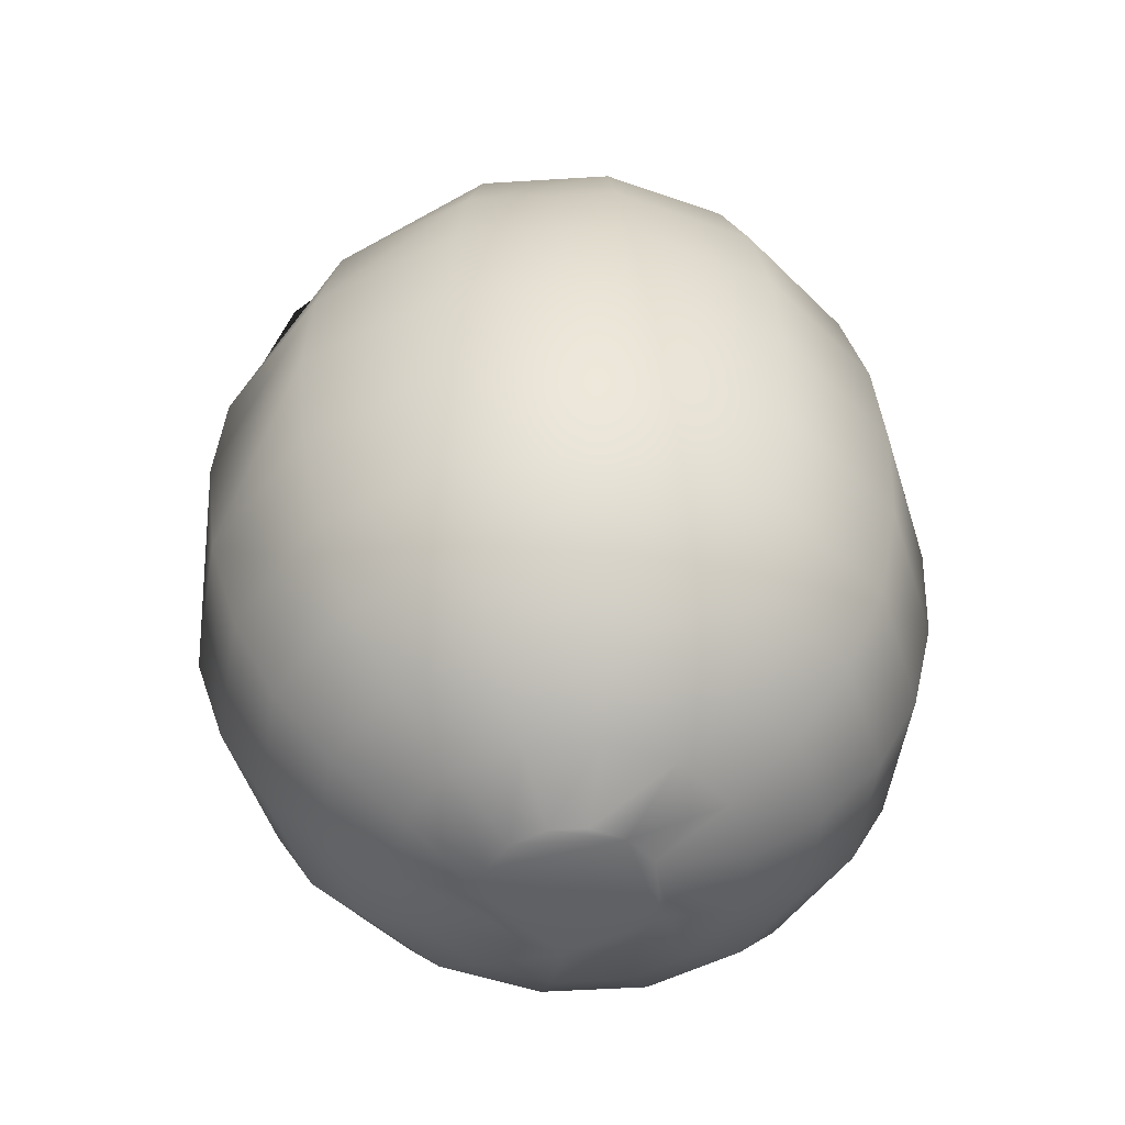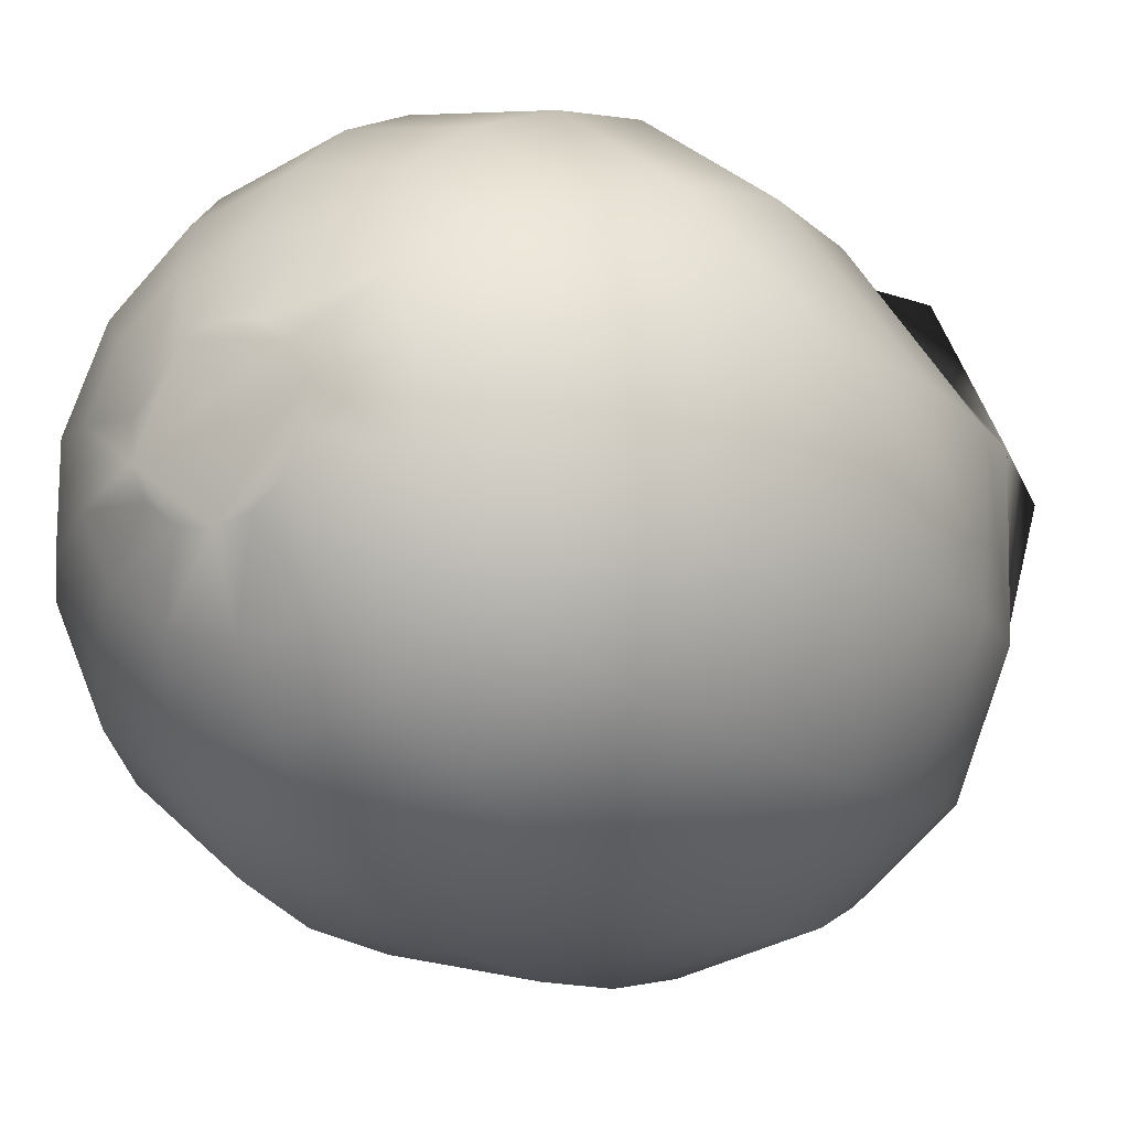
<metadata>
{"format":"obj","ext":"obj","renderer":"f3d","projection":"perspective","resolution":1024,"background":"white","views":[{"elev":-49.6,"azim":146.3,"up":"+Y"},{"elev":-17.0,"azim":33.2,"up":"+Z"}]}
</metadata>
<code>
v  0.2873 0.005502 -0.66
v  -0.04215 0.006698 -0.724
v  -0.04011 0.2306 -0.7059
v  0.2814 0.2295 -0.644
v  0.2739 -0.2232 -0.6476
v  -0.04749 -0.222 -0.71
v  0.2483 -0.4289 -0.6031
v  -0.04607 -0.4279 -0.6616
v  0.109 0.867 -0.3082
v  0.004072 0.9309 -0.2723
v  -0.08213 0.8333 -0.236
v  -0.02881 0.8014 -0.2306
v  0.2116 -0.5952 -0.5239
v  -0.04347 -0.5949 -0.5794
v  0.1842 0.7848 -0.424
v  -0.02001 0.7848 -0.47
v  0.163 -0.727 -0.4206
v  -0.04121 -0.7266 -0.4638
v  0.2276 0.6281 -0.5251
v  -0.02865 0.6282 -0.5812
v  0.1041 -0.8258 -0.2934
v  -0.0393 -0.8255 -0.3228
v  0.2598 0.4402 -0.5966
v  -0.03777 0.4406 -0.6597
v  0.03732 -0.8925 -0.1505
v  -0.03709 -0.8922 -0.1651
v  0.5374 -0.2253 -0.4533
v  0.5577 0.003549 -0.4602
v  0.4918 -0.4309 -0.4235
v  0.2017 0.8288 -0.2268
v  -0.01532 0.7144 -0.2239
v  0.423 -0.5969 -0.368
v  0.3495 0.7796 -0.2913
v  0.3319 -0.7279 -0.2937
v  0.4395 0.6274 -0.3624
v  0.2219 -0.8265 -0.2054
v  0.5037 0.4387 -0.4149
v  0.09781 -0.8928 -0.105
v  0.5452 0.2278 -0.4482
v  0.6901 -0.227 -0.1592
v  0.7155 0.001945 -0.1578
v  0.6351 -0.4329 -0.1538
v  0.3171 0.8586 -0.1196
v  -0.0388 0.6011 -0.2122
v  0.5481 -0.5987 -0.1353
v  0.4032 0.7117 -0.1178
v  0.431 -0.7292 -0.1075
v  0.4886 0.7473 -0.06513
v  0.2897 -0.8271 -0.07455
v  0.6454 0.4377 -0.1402
v  0.1318 -0.893 -0.03746
v  0.6993 0.2266 -0.1518
v  0.6444 -0.4341 0.1533
v  0.7072 -0.2291 0.1697
v  0.07904 0.4529 -0.134
v  -0.1026 0.4733 -0.2028
v  0.5562 -0.5998 0.1309
v  0.3104 0.5243 0.002778
v  0.437 -0.73 0.1047
v  0.5916 0.6884 0.1915
v  0.293 -0.8276 0.07362
v  0.6446 0.4616 0.2243
v  0.1328 -0.8932 0.03818
v  0.7161 0.2249 0.1776
v  0.7326 4.1e-05 0.1799
v  0.5223 -0.4357 0.4277
v  0.5759 -0.2308 0.4662
v  0.4449 -0.6006 0.3716
v  0.347 -0.7305 0.2974
v  0.2227 0.168 0.1633
v  0.06169 0.1961 0.0189
v  0.2293 -0.8277 0.2083
v  0.5648 0.3391 0.474
v  0.09954 -0.8933 0.1069
v  0.5021 0.2159 0.4802
v  0.4729 0.1864 0.5511
v  0.2358 -0.6009 0.5391
v  0.282 -0.4361 0.6203
v  0.1784 -0.7305 0.4319
v  0.1117 -0.8277 0.302
v  0.2465 0.05939 0.3108
v  -0.09505 -0.04652 0.2151
v  0.03927 -0.8933 0.1549
v  0.2014 0.01786 0.6047
v  0.2998 -0.06249 0.6564
v  0.3163 -0.2313 0.6744
v  -0.03213 -0.7305 0.48
v  -0.02819 -0.6008 0.5995
v  -0.03479 -0.8277 0.3355
v  -0.2574 -0.04626 0.4517
v  -0.3617 -0.05291 0.2714
v  -0.03587 -0.8933 0.1725
v  -0.1406 -0.0403 0.6077
v  0.07648 0.07368 0.7494
v  -0.014 -0.2333 0.7481
v  -0.02217 -0.436 0.6899
v  -0.2426 -0.7303 0.4325
v  -0.292 -0.6006 0.5395
v  -0.5711 0.03631 0.247
v  -0.4096 0.01587 0.1066
v  -0.5538 0.1339 0.1139
v  -0.1813 -0.8276 0.3025
v  -0.501 0.03785 0.2381
v  -0.111 -0.8931 0.1567
v  -0.2999 0.1908 0.5888
v  -0.3628 -0.04999 0.6632
v  -0.3418 -0.231 0.6747
v  -0.3261 -0.4358 0.6206
v  -0.5208 0.1984 -0.04222
v  -0.4096 0.1351 -0.04062
v  -0.353 0.3153 -0.1517
v  -0.4132 0.3404 -0.1576
v  -0.5291 0.4185 0.2081
v  -0.624 0.3018 0.04993
v  -0.2987 -0.8273 0.2119
v  -0.4112 -0.7296 0.3033
v  -0.6625 0.1713 0.2802
v  -0.1713 -0.8929 0.1103
v  -0.6315 0.1158 0.408
v  -0.6197 -0.02732 0.4714
v  -0.6053 -0.23 0.471
v  -0.5696 -0.4347 0.4329
v  -0.4308 0.5101 -0.03308
v  -0.4253 0.4271 -0.1636
v  -0.5033 -0.5997 0.3776
v  -0.3639 -0.8266 0.08195
v  -0.5047 -0.7287 0.1161
v  -0.7133 0.3364 0.1131
v  -0.669 0.4326 0.02539
v  -0.2047 -0.8927 0.04319
v  -0.752 0.1812 0.1603
v  -0.7622 -0.001762 0.1893
v  -0.7512 -0.2279 0.1829
v  -0.7044 -0.4328 0.1666
v  -0.5013 0.564 -0.09434
v  -0.403 0.5292 -0.1812
v  -0.6203 -0.598 0.1464
v  -0.6106 0.4874 -0.05333
v  -0.2046 -0.8923 -0.03088
v  -0.3638 -0.826 -0.06262
v  -0.7395 0.2265 -0.1359
v  -0.6898 0.4148 -0.1456
v  -0.2249 0.7992 -0.1663
v  -0.131 0.8843 -0.1895
v  -0.2448 0.7751 -0.1958
v  -0.761 0.002594 -0.1388
v  -0.7506 -0.2258 -0.1383
v  -0.7037 -0.4308 -0.1298
v  -0.4339 0.682 -0.1885
v  -0.6199 -0.5968 -0.1152
v  -0.5102 0.685 -0.1575
v  -0.5044 -0.7277 -0.0917
v  -0.6198 0.6531 -0.08889
v  -0.5998 0.228 -0.4297
v  -0.5547 0.4384 -0.4025
v  -0.6164 0.004159 -0.44
v  -0.6078 -0.2244 -0.433
v  -0.5711 -0.4295 -0.4028
v  -0.3178 0.7926 -0.2588
v  -0.5043 -0.5955 -0.3503
v  -0.3676 0.7987 -0.2847
v  -0.4108 -0.7269 -0.2796
v  -0.4823 0.6265 -0.3556
v  -0.2985 -0.8255 -0.1941
v  -0.1712 -0.8922 -0.09901
v  -0.3622 0.005858 -0.6478
v  -0.3524 0.2297 -0.6321
v  -0.3588 -0.2228 -0.6361
v  -0.3401 -0.4282 -0.5909
v  -0.1621 0.8848 -0.3042
v  -0.2987 -0.5949 -0.5161
v  -0.2231 0.7835 -0.4212
v  -0.2455 -0.7265 -0.4127
v  -0.2833 0.6281 -0.5179
v  -0.1824 -0.8254 -0.2874
v  -0.3258 0.4399 -0.5896
v  -0.1112 -0.8922 -0.1472
v  -0.1987 0.3501 -0.1992
v  -0.1821 0.1444 -0.5859
v  -0.5207 -0.06317 -0.4295
v  -0.3849 0.7615 0.1169
v  -0.1253 0.7818 -0.1131
v  0.214 0.1172 -0.4972
v  0.1583 0.8949 0.06684
v  0.4356 -0.1287 -0.2152
v  0.3634 0.5658 0.1802
v  0.3528 -0.4494 0.09474
v  0.261 0.476 0.5045
v  0.01419 -0.6569 0.2512
v  0.03003 0.1479 0.5492
v  -0.3819 -0.6297 0.1624
v  -0.2823 0.3426 0.5545
v  -0.6035 -0.3838 -0.1195
v  -0.4586 0.364 0.2559
v  -0.06887 0.8181 0.4417
v  -0.06721 0.834 0.4372
v  -0.07273 0.8339 0.4252
v  -0.0844 0.8416 0.4269
v  -0.09319 0.8289 0.4271
v  -0.09614 0.8269 0.4399
v  -0.08932 0.8131 0.4436
v  -0.07894 0.8193 0.4502
v  0.1058 0.02885 0.3109
v  0.0472 0.02668 0.3202
v  0.08614 0.154 0.5293
v  0.1353 0.1404 0.4978
v  0.1521 -0.01277 0.329
v  0.1769 0.1199 0.5369
v  0.159 -0.07381 0.3639
v  0.1845 0.04544 0.5468
v  0.1225 -0.1185 0.3951
v  0.1513 0.02845 0.5941
v  0.06392 -0.1207 0.4045
v  0.0965 0.002067 0.5844
v  0.01759 -0.07905 0.3864
v  0.06053 0.06258 0.5865
v  0.01066 -0.01801 0.3515
v  0.04722 0.09708 0.5353
v  0.1225 0.1182 0.5897
v  0.2532 0.2536 0.2089
v  0.2186 0.2205 0.2315
v  0.3229 0.3953 0.355
v  0.3502 0.4106 0.3166
v  0.3018 0.2513 0.2071
v  0.3948 0.4219 0.3339
v  0.3359 0.215 0.2272
v  0.4268 0.3749 0.3335
v  0.3356 0.166 0.2574
v  0.424 0.3481 0.3774
v  0.3011 0.133 0.28
v  0.3945 0.2989 0.3823
v  0.2525 0.1352 0.2817
v  0.3521 0.3215 0.3984
v  0.2183 0.1715 0.2616
v  0.318 0.3346 0.3654
v  0.3749 0.3946 0.3888
v  -0.05012 0.7589 -0.252
v  -0.07822 0.7197 -0.218
v  -0.03598 0.9316 -0.1091
v  -0.01806 0.9315 -0.1624
v  0.000887 0.7615 -0.2658
v  0.03244 0.9678 -0.1505
v  0.04493 0.7259 -0.2512
v  0.0699 0.9009 -0.1616
v  0.0562 0.673 -0.2168
v  0.08028 0.8913 -0.108
v  0.0281 0.6338 -0.1827
v  0.05433 0.8157 -0.09823
v  -0.02291 0.6313 -0.1689
v  0.01186 0.8552 -0.06664
v  -0.06695 0.6668 -0.1835
v  -0.03363 0.8463 -0.099
v  0.02762 0.9627 -0.07901
v  -0.1337 0.6691 -0.2445
v  -0.1384 0.6317 -0.2095
v  -0.1564 0.8306 -0.1355
v  -0.15 0.8301 -0.1831
v  -0.09817 0.6931 -0.2652
v  -0.1216 0.8836 -0.1836
v  -0.05253 0.6895 -0.2593
v  -0.07485 0.8489 -0.1967
v  -0.02353 0.6605 -0.2303
v  -0.05704 0.8555 -0.1535
v  -0.02815 0.6231 -0.1952
v  -0.0523 0.7875 -0.1374
v  -0.0637 0.5992 -0.1746
v  -0.09179 0.8024 -0.1053
v  -0.1093 0.6028 -0.1805
v  -0.1274 0.7686 -0.1238
v  -0.1142 0.8894 -0.1231
v  -0.4165 0.4553 -0.1247
v  -0.4202 0.4386 -0.09081
v  -0.4345 0.6127 -0.07455
v  -0.4294 0.5967 -0.1103
v  -0.3882 0.4666 -0.145
v  -0.4068 0.6369 -0.1214
v  -0.3519 0.4658 -0.1398
v  -0.3696 0.6065 -0.1243
v  -0.3288 0.4535 -0.1122
v  -0.3555 0.6256 -0.09306
v  -0.3325 0.4368 -0.07835
v  -0.3517 0.5796 -0.06746
v  -0.3608 0.4255 -0.05805
v  -0.3831 0.6014 -0.04621
v  -0.3971 0.4263 -0.06321
v  -0.4115 0.5699 -0.05345
v  -0.4009 0.6611 -0.07689
v  -0.3511 0.06756 0.3327
v  -0.3731 0.03113 0.3431
v  -0.4414 0.1772 0.3908
v  -0.4082 0.1856 0.3709
v  -0.3213 0.08799 0.3475
v  -0.3966 0.2264 0.3945
v  -0.3012 0.08045 0.3788
v  -0.3621 0.1975 0.4136
v  -0.3027 0.04936 0.4083
v  -0.3805 0.193 0.4472
v  -0.3247 0.01293 0.4188
v  -0.3838 0.1351 0.4506
v  -0.3545 -0.007502 0.404
v  -0.4253 0.1438 0.4434
v  -0.3746 3.8e-05 0.3727
v  -0.4299 0.1231 0.408
v  -0.4312 0.2186 0.4301
v  -0.5021 0.05164 0.1685
v  -0.5436 0.009137 0.1938
v  -0.5458 0.2476 0.3143
v  -0.5066 0.2457 0.2667
v  -0.4445 0.05591 0.1742
v  -0.4601 0.2881 0.2973
v  -0.4047 0.01947 0.2075
v  -0.4165 0.216 0.3028
v  -0.4059 -0.03635 0.2489
v  -0.4267 0.2083 0.362
v  -0.4474 -0.07885 0.2742
v  -0.456 0.125 0.3645
v  -0.505 -0.08313 0.2685
v  -0.5124 0.1678 0.3789
v  -0.5448 -0.04668 0.2352
v  -0.5461 0.1548 0.3284
v  -0.4929 0.2856 0.3687
v  -0.01817 -0.000395 0.4583
v  -0.04879 0.02645 0.4398
v  -0.01804 0.1364 0.5665
v  0.006689 0.09125 0.5604
v  -0.01712 -0.04103 0.484
v  0.009354 0.07806 0.6047
v  -0.04625 -0.07164 0.502
v  -0.01929 0.02531 0.6008
v  -0.0885 -0.07431 0.5016
v  -0.05238 0.04928 0.6199
v  -0.1191 -0.04746 0.4831
v  -0.08673 0.04769 0.5833
v  -0.1202 -0.006829 0.4574
v  -0.07978 0.1076 0.5817
v  -0.09104 0.02379 0.4394
v  -0.06075 0.1136 0.5429
v  -0.02874 0.1245 0.6221
v  -0.3736 -0.1196 0.185
v  -0.3854 -0.1686 0.2145
v  -0.2227 0.1146 0.5917
v  -0.2108 0.1273 0.542
v  -0.3313 -0.09405 0.1707
v  -0.1759 0.1791 0.5538
v  -0.2833 -0.107 0.1799
v  -0.1272 0.139 0.5372
v  -0.2576 -0.1508 0.2072
v  -0.1122 0.13 0.5854
v  -0.2694 -0.1999 0.2367
v  -0.1144 0.053 0.5898
v  -0.3117 -0.2254 0.251
v  -0.1589 0.06549 0.6233
v  -0.3598 -0.2125 0.2418
v  -0.198 0.04136 0.5945
v  -0.1739 0.1658 0.6193
v  -0.4978 0.06232 0.04552
v  -0.4966 0.04192 0.09679
v  -0.5691 0.5398 0.08637
v  -0.5629 0.5128 0.03451
v  -0.4609 0.08355 0.01144
v  -0.5383 0.5758 0.01255
v  -0.4075 0.09317 0.01451
v  -0.4794 0.5414 0.005824
v  -0.3689 0.08554 0.05294
v  -0.4587 0.5775 0.04845
v  -0.3676 0.06513 0.1042
v  -0.4424 0.5154 0.08884
v  -0.4045 0.04391 0.1383
v  -0.4895 0.5415 0.1223
v  -0.4579 0.03429 0.1352
v  -0.526 0.4869 0.1175
v  -0.529 0.619 0.07521
v  0.2585 0.4817 -0.03717
v  0.259 0.4549 0.01229
v  0.2805 0.7097 0.04503
v  0.2745 0.689 -0.008568
v  0.2956 0.4908 -0.07424
v  0.3121 0.7407 -0.02982
v  0.3484 0.4768 -0.07719
v  0.3576 0.6844 -0.04559
v  0.3861 0.448 -0.04429
v  0.3904 0.7037 -0.003913
v  0.3866 0.4212 0.005177
v  0.3929 0.6329 0.03063
v  0.3495 0.4121 0.04224
v  0.3588 0.6726 0.07093
v  0.2967 0.4261 0.04519
v  0.3098 0.6375 0.06765
v  0.3379 0.7686 0.03348
g low_Sphere_low_Sphere
f 1 2 3
f 3 4 1
f 5 6 2
f 2 1 5
f 7 8 6
f 6 5 7
f 9 10 11
f 11 12 9
f 13 14 8
f 8 7 13
f 15 16 10
f 10 9 15
f 17 18 14
f 14 13 17
f 19 20 16
f 16 15 19
f 21 22 18
f 18 17 21
f 23 24 20
f 20 19 23
f 25 26 22
f 22 21 25
f 4 3 24
f 24 23 4
f 27 5 1
f 1 28 27
f 29 7 5
f 5 27 29
f 30 9 12
f 12 31 30
f 32 13 7
f 7 29 32
f 33 15 9
f 9 30 33
f 34 17 13
f 13 32 34
f 35 19 15
f 15 33 35
f 36 21 17
f 17 34 36
f 37 23 19
f 19 35 37
f 38 25 21
f 21 36 38
f 39 4 23
f 23 37 39
f 28 1 4
f 4 39 28
f 40 27 28
f 28 41 40
f 42 29 27
f 27 40 42
f 43 30 31
f 31 44 43
f 45 32 29
f 29 42 45
f 46 33 30
f 30 43 46
f 47 34 32
f 32 45 47
f 48 35 33
f 33 46 48
f 49 36 34
f 34 47 49
f 50 37 35
f 35 48 50
f 51 38 36
f 36 49 51
f 52 39 37
f 37 50 52
f 41 28 39
f 39 52 41
f 53 42 40
f 40 54 53
f 55 43 44
f 44 56 55
f 57 45 42
f 42 53 57
f 58 46 43
f 43 55 58
f 59 47 45
f 45 57 59
f 60 48 46
f 46 58 60
f 61 49 47
f 47 59 61
f 62 50 48
f 48 60 62
f 63 51 49
f 49 61 63
f 64 52 50
f 50 62 64
f 65 41 52
f 52 64 65
f 54 40 41
f 41 65 54
f 66 53 54
f 54 67 66
f 68 57 53
f 53 66 68
f 69 59 57
f 57 68 69
f 70 60 58
f 58 71 70
f 72 61 59
f 59 69 72
f 73 62 60
f 60 70 73
f 74 63 61
f 61 72 74
f 75 64 62
f 62 73 75
f 76 65 64
f 64 75 76
f 67 54 65
f 65 76 67
f 77 68 66
f 66 78 77
f 79 69 68
f 68 77 79
f 80 72 69
f 69 79 80
f 81 73 70
f 70 82 81
f 83 74 72
f 72 80 83
f 75 73 81
f 75 81 84
f 76 75 84
f 76 84 85
f 86 67 76
f 76 85 86
f 78 66 67
f 67 86 78
f 87 79 77
f 77 88 87
f 89 80 79
f 79 87 89
f 90 81 82
f 82 91 90
f 92 83 80
f 80 89 92
f 93 84 81
f 81 90 93
f 94 85 84
f 84 93 94
f 95 86 85
f 85 94 95
f 96 78 86
f 86 95 96
f 88 77 78
f 78 96 88
f 97 87 88
f 88 98 97
f 99 91 100
f 100 101 99
f 102 89 87
f 87 97 102
f 103 90 91
f 91 99 103
f 104 92 89
f 89 102 104
f 105 93 90
f 90 103 105
f 106 94 93
f 93 105 106
f 107 95 94
f 94 106 107
f 108 96 95
f 95 107 108
f 109 110 111
f 111 112 109
f 98 88 96
f 96 108 98
f 101 100 110
f 110 109 101
f 113 99 101
f 101 114 113
f 115 102 97
f 97 116 115
f 99 113 117
f 103 99 117
f 118 104 102
f 102 115 118
f 119 105 103
f 103 117 119
f 120 106 105
f 105 119 120
f 121 107 106
f 106 120 121
f 122 108 107
f 107 121 122
f 123 109 112
f 112 124 123
f 125 98 108
f 108 122 125
f 114 101 109
f 109 123 114
f 116 97 98
f 98 125 116
f 126 115 116
f 116 127 126
f 128 117 113
f 113 129 128
f 130 118 115
f 115 126 130
f 131 119 117
f 117 128 131
f 31 12 11
f 11 44 31
f 132 120 119
f 119 131 132
f 133 121 120
f 120 132 133
f 134 122 121
f 121 133 134
f 135 123 124
f 124 136 135
f 137 125 122
f 122 134 137
f 138 114 123
f 123 135 138
f 127 116 125
f 125 137 127
f 129 113 114
f 114 138 129
f 139 130 126
f 126 140 139
f 141 131 128
f 128 142 141
f 143 11 144
f 145 143 144
f 146 132 131
f 131 141 146
f 147 133 132
f 132 146 147
f 148 134 133
f 133 147 148
f 149 135 136
f 136 143 149
f 150 137 134
f 134 148 150
f 151 138 135
f 135 149 151
f 152 127 137
f 137 150 152
f 153 129 138
f 138 151 153
f 140 126 127
f 127 152 140
f 142 128 129
f 129 153 142
f 154 141 142
f 142 155 154
f 136 124 112
f 112 143 136
f 156 146 141
f 141 154 156
f 157 147 146
f 146 156 157
f 158 148 147
f 147 157 158
f 159 149 143
f 143 145 159
f 160 150 148
f 148 158 160
f 161 151 149
f 149 159 161
f 162 152 150
f 150 160 162
f 163 153 151
f 151 161 163
f 164 140 152
f 152 162 164
f 155 142 153
f 153 163 155
f 165 139 140
f 140 164 165
f 166 156 154
f 154 167 166
f 168 157 156
f 156 166 168
f 169 158 157
f 157 168 169
f 170 159 145
f 145 144 170
f 171 160 158
f 158 169 171
f 172 161 159
f 159 170 172
f 173 162 160
f 160 171 173
f 174 163 161
f 161 172 174
f 175 164 162
f 162 173 175
f 176 155 163
f 163 174 176
f 177 165 164
f 164 175 177
f 167 154 155
f 155 176 167
f 2 166 167
f 167 3 2
f 6 168 166
f 166 2 6
f 8 169 168
f 168 6 8
f 170 144 11
f 170 11 10
f 14 171 169
f 169 8 14
f 16 172 170
f 170 10 16
f 18 173 171
f 171 14 18
f 20 174 172
f 172 16 20
f 22 175 173
f 173 18 22
f 24 176 174
f 174 20 24
f 26 177 175
f 175 22 26
f 3 167 176
f 176 24 3
f 178 56 143
f 143 112 178
f 56 44 11
f 11 143 56
f 74 83 92
f 92 104 74
f 104 118 130
f 130 139 104
f 139 165 177
f 177 26 139
f 26 25 38
f 38 51 26
f 139 63 74
f 74 104 139
f 26 51 63
f 63 139 26
f 179 180 181
f 181 182 179
f 183 179 182
f 182 184 183
f 185 183 184
f 184 186 185
f 187 185 186
f 186 188 187
f 189 187 188
f 188 190 189
f 191 189 190
f 190 192 191
f 193 191 192
f 192 194 193
f 180 193 194
f 194 181 180
f 195 188 186
f 186 196 195
f 197 184 182
f 182 198 197
f 199 181 194
f 194 200 199
f 201 192 190
f 190 202 201
f 202 190 188
f 188 195 202
f 194 192 201
f 201 200 194
f 182 181 199
f 199 198 182
f 186 184 197
f 197 196 186
f 201 202 199
f 201 199 200
f 199 202 195
f 195 198 199
f 196 197 198
f 198 195 196
f 203 204 205
f 205 206 203
f 207 203 206
f 206 208 207
f 209 207 208
f 208 210 209
f 211 209 210
f 210 212 211
f 213 211 212
f 212 214 213
f 215 213 214
f 214 216 215
f 217 215 216
f 216 218 217
f 204 217 218
f 218 205 204
f 212 210 219
f 208 206 219
f 205 218 219
f 216 214 219
f 214 212 219
f 216 219 218
f 205 219 206
f 208 219 210
f 220 221 222
f 222 223 220
f 224 220 223
f 223 225 224
f 226 224 225
f 225 227 226
f 228 226 227
f 227 229 228
f 230 228 229
f 229 231 230
f 232 230 231
f 231 233 232
f 234 232 233
f 233 235 234
f 221 234 235
f 235 222 221
f 229 227 236
f 225 223 236
f 222 235 236
f 233 231 236
f 231 229 236
f 233 236 235
f 222 236 223
f 225 236 227
f 237 238 239
f 239 240 237
f 241 237 240
f 240 242 241
f 243 241 242
f 242 244 243
f 245 243 244
f 244 246 245
f 247 245 246
f 246 248 247
f 249 247 248
f 248 250 249
f 251 249 250
f 250 252 251
f 238 251 252
f 252 239 238
f 246 244 253
f 242 240 253
f 239 252 253
f 250 248 253
f 248 246 253
f 250 253 252
f 239 253 240
f 242 253 244
f 254 255 256
f 256 257 254
f 258 254 257
f 257 259 258
f 260 258 259
f 259 261 260
f 262 260 261
f 261 263 262
f 264 262 263
f 263 265 264
f 266 264 265
f 265 267 266
f 268 266 267
f 267 269 268
f 255 268 269
f 269 256 255
f 263 261 270
f 259 257 270
f 256 269 270
f 267 265 270
f 265 263 270
f 267 270 269
f 256 270 257
f 259 270 261
f 271 272 273
f 273 274 271
f 275 271 274
f 274 276 275
f 277 275 276
f 276 278 277
f 279 277 278
f 278 280 279
f 281 279 280
f 280 282 281
f 283 281 282
f 282 284 283
f 285 283 284
f 284 286 285
f 272 285 286
f 286 273 272
f 280 278 287
f 276 274 287
f 273 286 287
f 284 282 287
f 282 280 287
f 284 287 286
f 273 287 274
f 276 287 278
f 288 289 290
f 290 291 288
f 292 288 291
f 291 293 292
f 294 292 293
f 293 295 294
f 296 294 295
f 295 297 296
f 298 296 297
f 297 299 298
f 300 298 299
f 299 301 300
f 302 300 301
f 301 303 302
f 289 302 303
f 303 290 289
f 297 295 304
f 293 291 304
f 290 303 304
f 301 299 304
f 299 297 304
f 301 304 303
f 290 304 291
f 293 304 295
f 305 306 307
f 307 308 305
f 309 305 308
f 308 310 309
f 311 309 310
f 310 312 311
f 313 311 312
f 312 314 313
f 315 313 314
f 314 316 315
f 317 315 316
f 316 318 317
f 319 317 318
f 318 320 319
f 306 319 320
f 320 307 306
f 314 312 321
f 310 308 321
f 307 320 321
f 318 316 321
f 316 314 321
f 318 321 320
f 307 321 308
f 310 321 312
f 322 323 324
f 324 325 322
f 326 322 325
f 325 327 326
f 328 326 327
f 327 329 328
f 330 328 329
f 329 331 330
f 332 330 331
f 331 333 332
f 334 332 333
f 333 335 334
f 336 334 335
f 335 337 336
f 323 336 337
f 337 324 323
f 331 329 338
f 327 325 338
f 324 337 338
f 335 333 338
f 333 331 338
f 335 338 337
f 324 338 325
f 327 338 329
f 339 340 341
f 341 342 339
f 343 339 342
f 342 344 343
f 345 343 344
f 344 346 345
f 347 345 346
f 346 348 347
f 349 347 348
f 348 350 349
f 351 349 350
f 350 352 351
f 353 351 352
f 352 354 353
f 340 353 354
f 354 341 340
f 348 346 355
f 344 342 355
f 341 354 355
f 352 350 355
f 350 348 355
f 352 355 354
f 341 355 342
f 344 355 346
f 356 357 358
f 358 359 356
f 360 356 359
f 359 361 360
f 362 360 361
f 361 363 362
f 364 362 363
f 363 365 364
f 366 364 365
f 365 367 366
f 368 366 367
f 367 369 368
f 370 368 369
f 369 371 370
f 357 370 371
f 371 358 357
f 365 363 372
f 361 359 372
f 358 371 372
f 369 367 372
f 367 365 372
f 369 372 371
f 358 372 359
f 361 372 363
f 373 374 375
f 375 376 373
f 377 373 376
f 376 378 377
f 379 377 378
f 378 380 379
f 381 379 380
f 380 382 381
f 383 381 382
f 382 384 383
f 385 383 384
f 384 386 385
f 387 385 386
f 386 388 387
f 374 387 388
f 388 375 374
f 382 380 389
f 378 376 389
f 375 388 389
f 386 384 389
f 384 382 389
f 386 389 388
f 375 389 376
f 378 389 380

</code>
